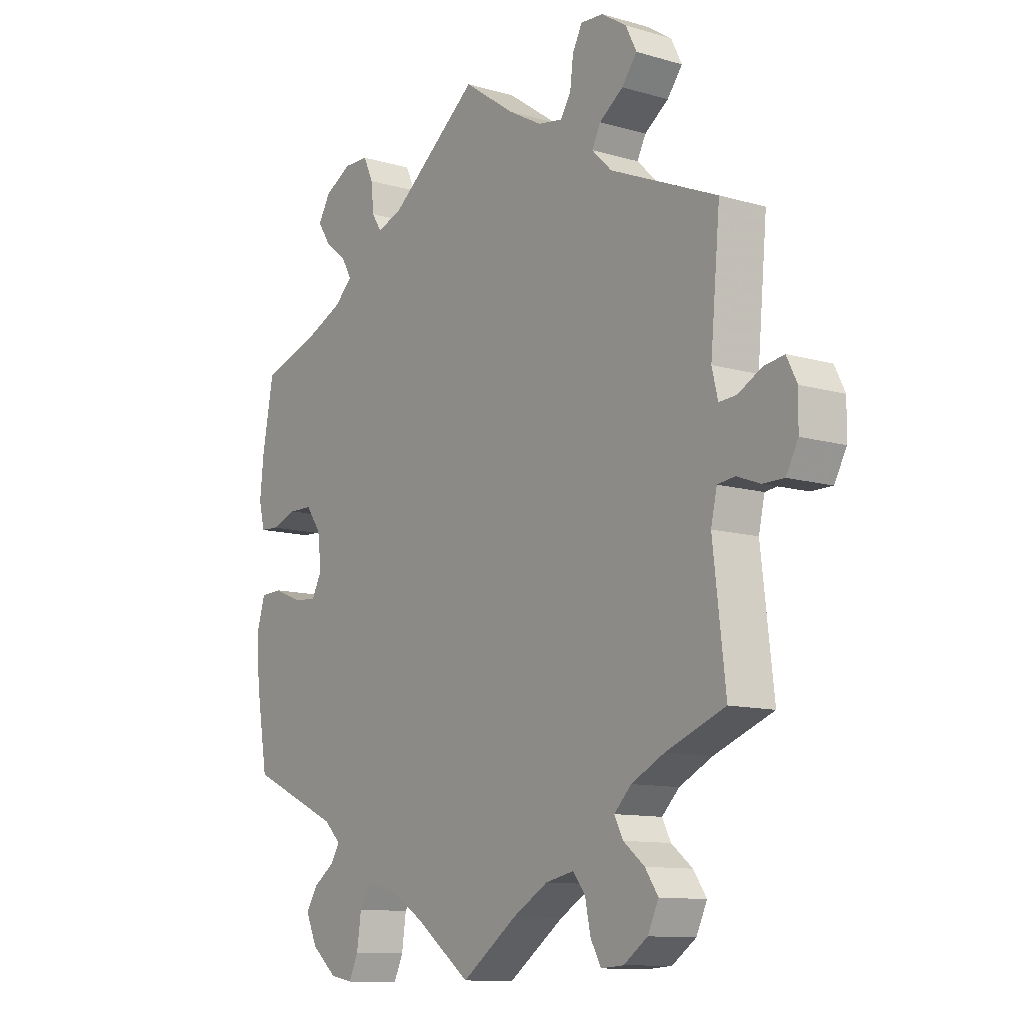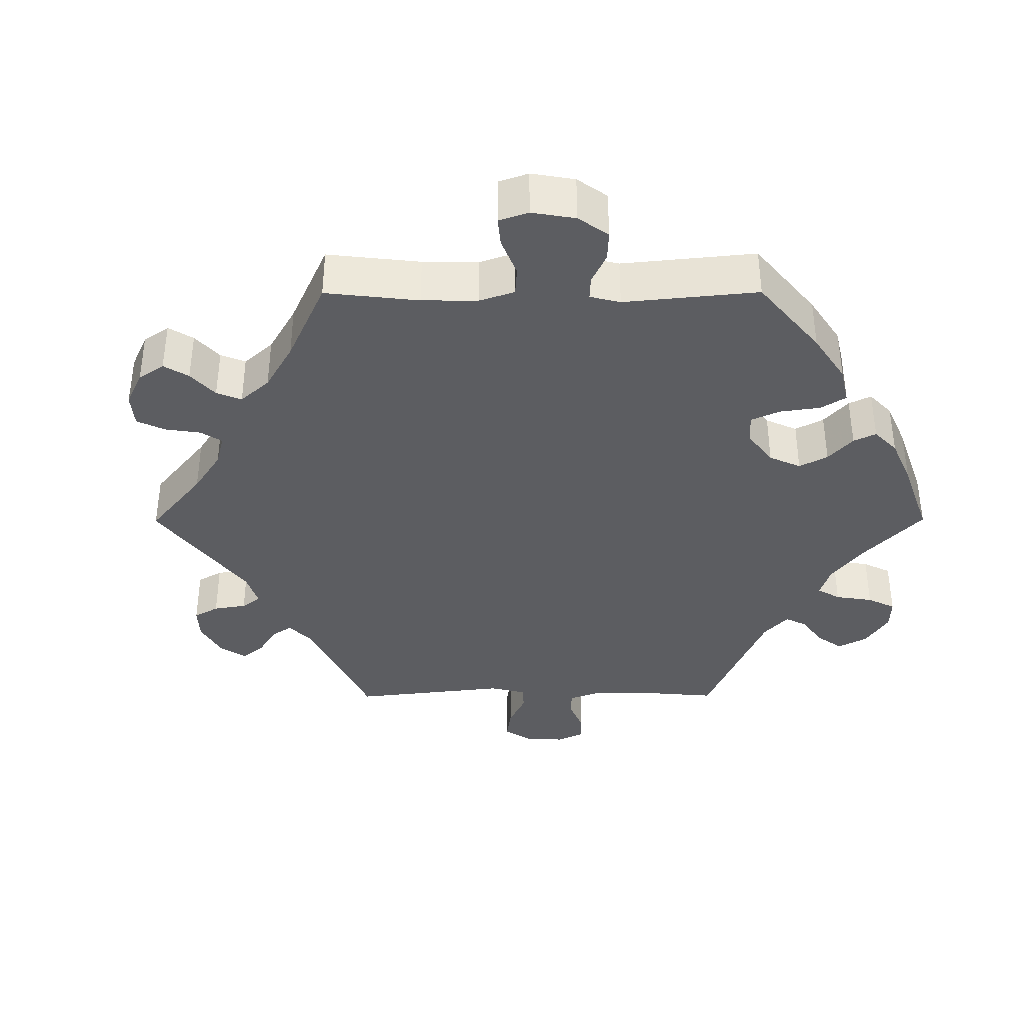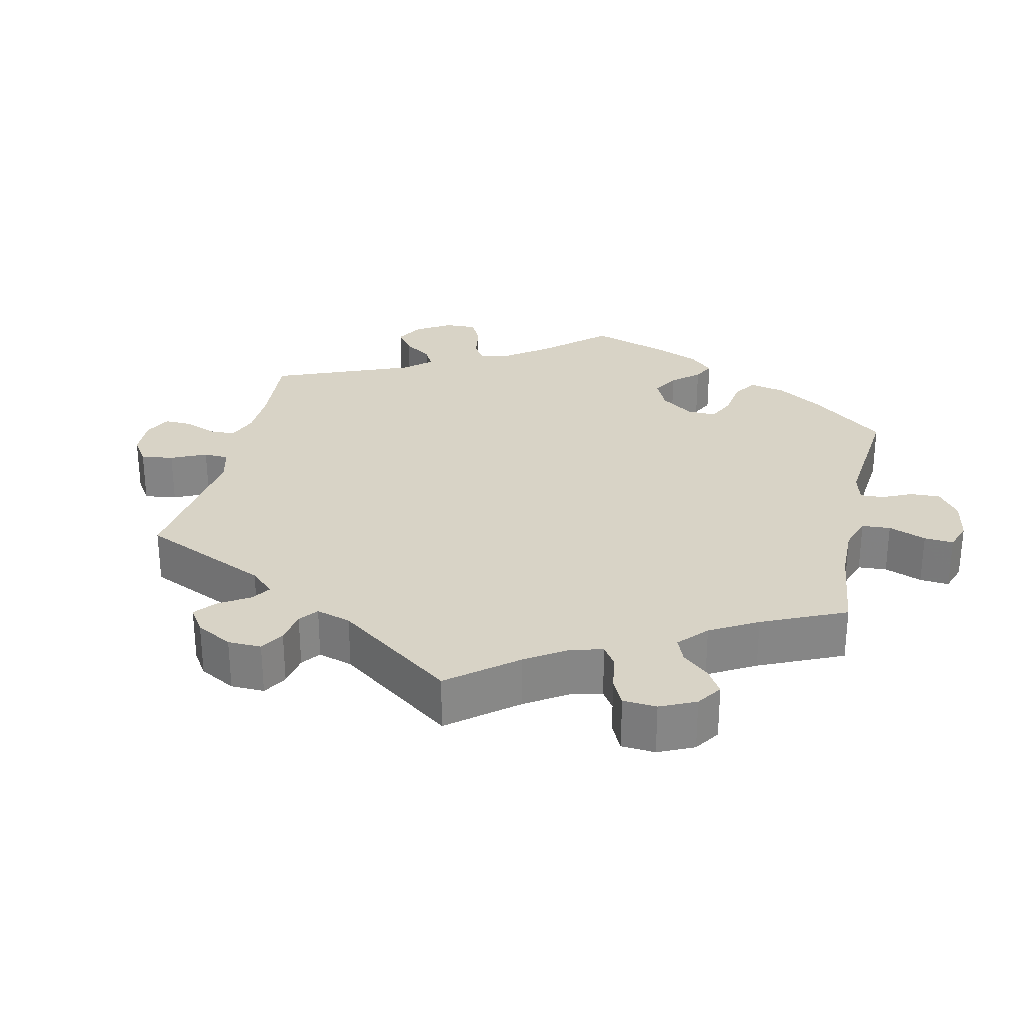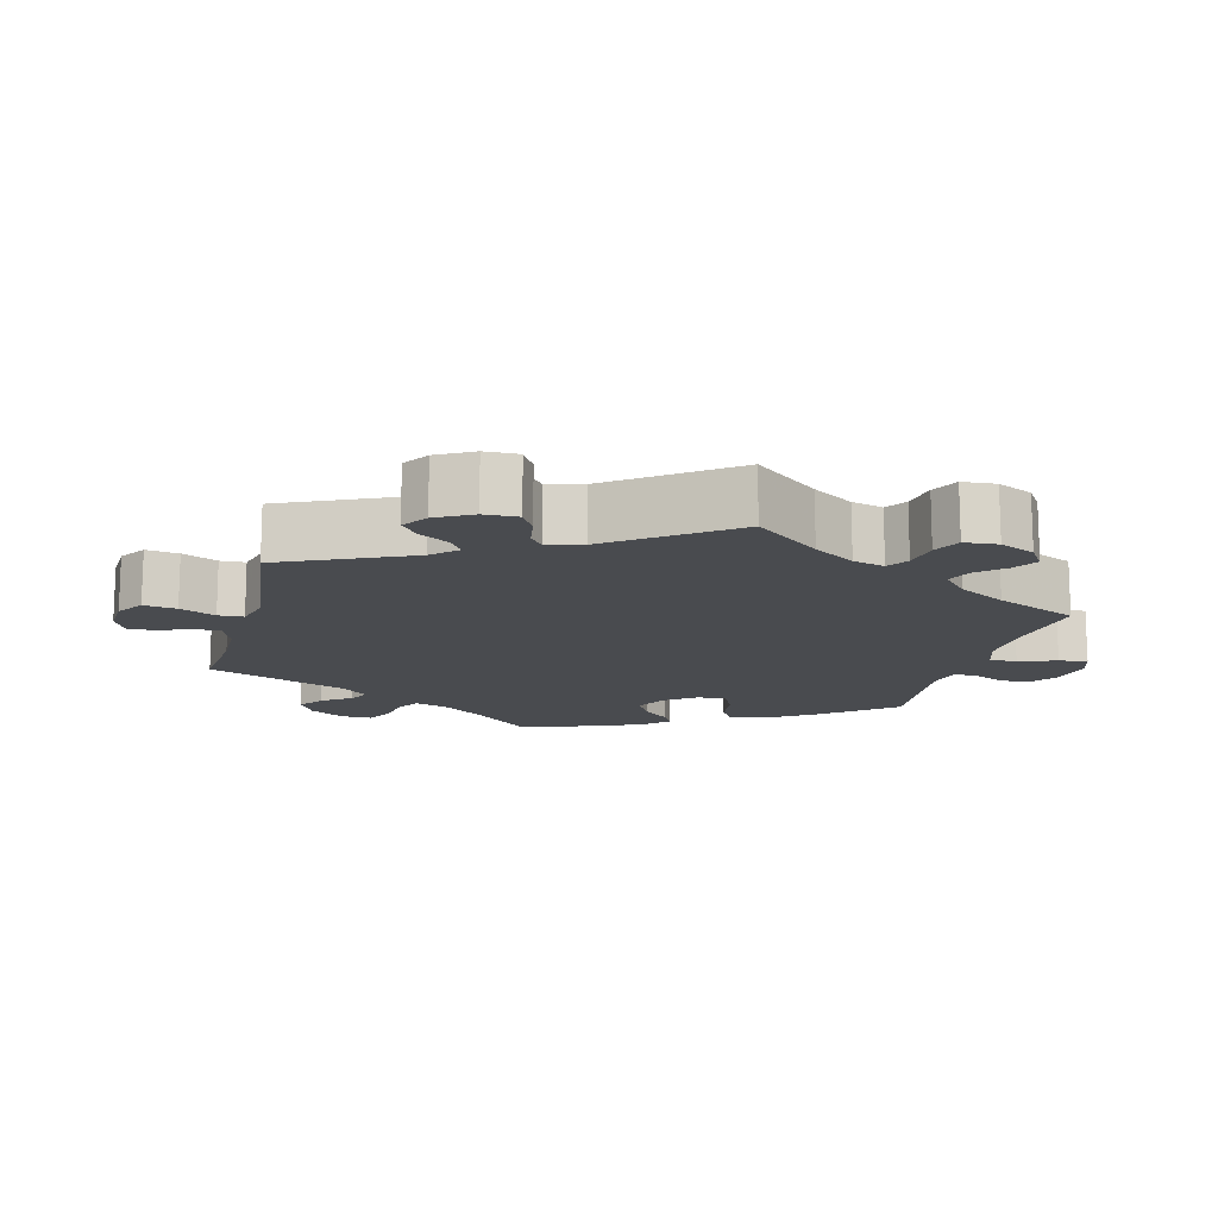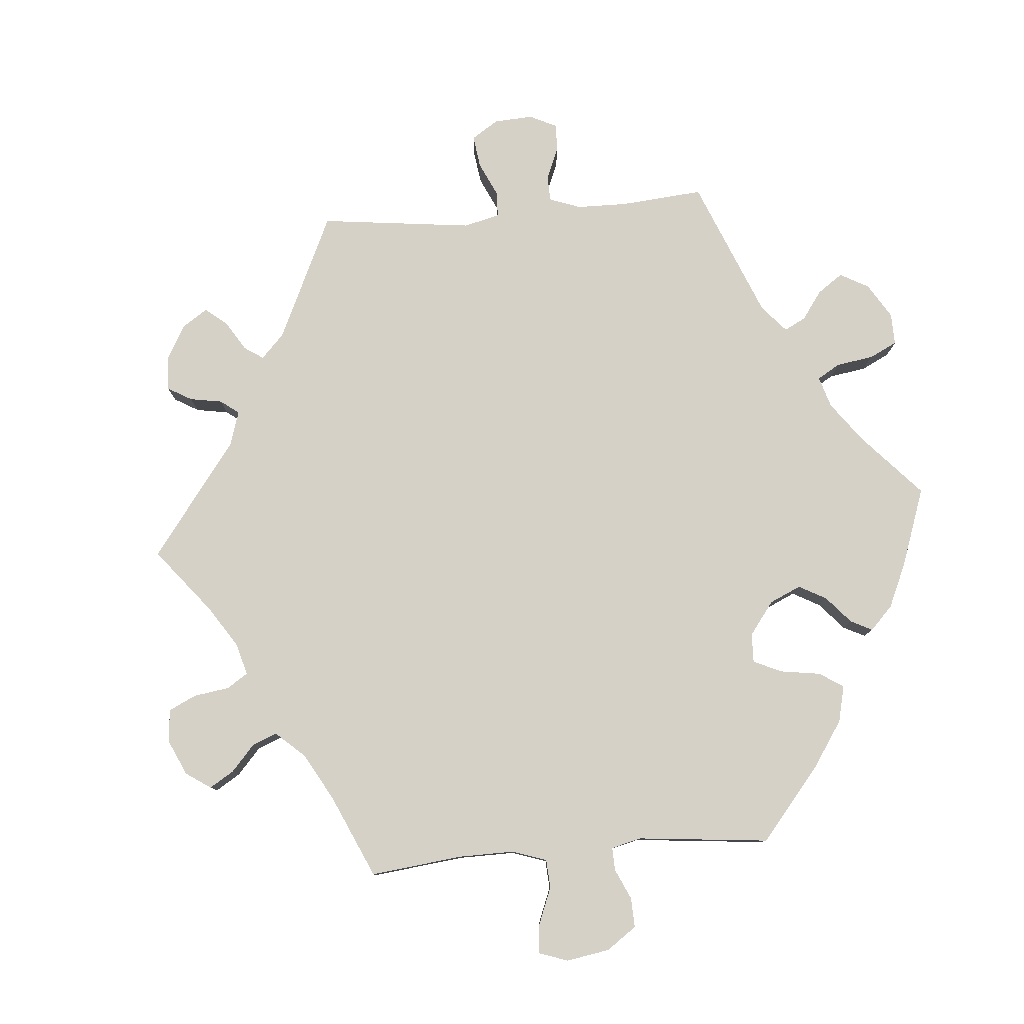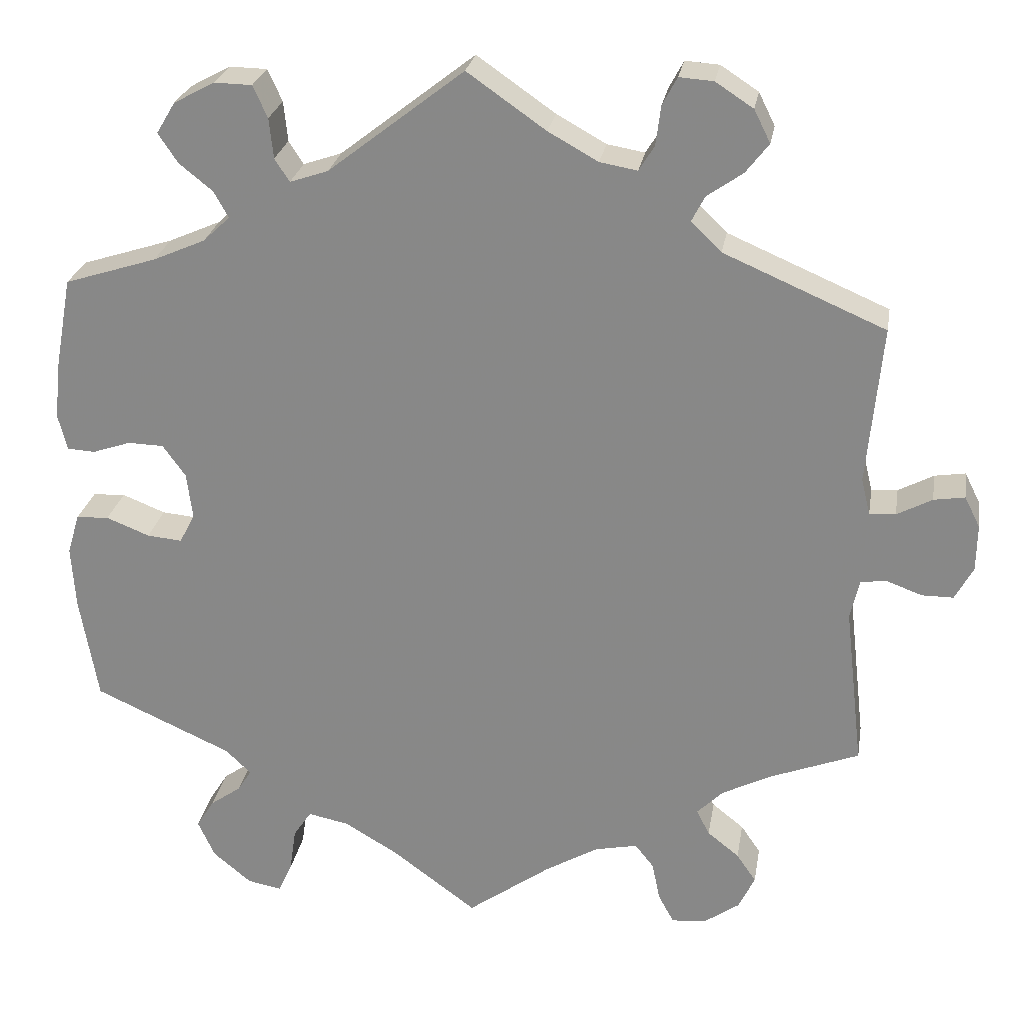
<metadata>
{"format":"obj","ext":"obj","renderer":"f3d","projection":"perspective","resolution":1024,"background":"white","views":[{"elev":-11.2,"azim":54.5,"up":"+Z"},{"elev":-36.9,"azim":-149.8,"up":"+Y"},{"elev":28.1,"azim":132.6,"up":"+Y"},{"elev":-13.9,"azim":105.3,"up":"+Y"},{"elev":79.2,"azim":-154.8,"up":"+Y"},{"elev":25.6,"azim":9.5,"up":"+Z"}]}
</metadata>
<code>
v 0.096 0.07 0.511
v 0.157 0.07 0.477
v 0.203 0.07 0.469
v 0.222 0.07 0.5
v 0.228 0.07 0.548
v 0.246 0.07 0.582
v 0.288 0.07 0.579
v 0.334 0.07 0.549
v 0.354 0.07 0.509
v 0.326 0.07 0.473
v 0.282 0.07 0.442
v 0.266 0.07 0.411
v 0.303 0.07 0.375
v 0.501 0.07 0.29
v 0.483 0.07 0.096
v 0.494 0.07 0.051
v 0.526 0.07 0.053
v 0.569 0.07 0.076
v 0.607 0.07 0.082
v 0.626 0.07 0.044
v 0.625 0.07 -0.013
v 0.603 0.07 -0.054
v 0.564 0.07 -0.054
v 0.521 0.07 -0.038
v 0.489 0.07 -0.042
v 0.478 0.07 -0.091
v 0.501 0.07 -0.289
v 0.392 0.07 -0.331
v 0.331 0.07 -0.362
v 0.299 0.07 -0.394
v 0.315 0.07 -0.425
v 0.354 0.07 -0.456
v 0.378 0.07 -0.491
v 0.358 0.07 -0.533
v 0.314 0.07 -0.564
v 0.272 0.07 -0.567
v 0.253 0.07 -0.532
v 0.243 0.07 -0.484
v 0.22 0.07 -0.455
v 0.168 0.07 -0.466
v 0.103 0.07 -0.504
v 0 0.07 -0.578
v -0.104 0.07 -0.501
v -0.17 0.07 -0.462
v -0.22 0.07 -0.452
v -0.242 0.07 -0.485
v -0.25 0.07 -0.54
v -0.267 0.07 -0.577
v -0.309 0.07 -0.569
v -0.356 0.07 -0.53
v -0.377 0.07 -0.484
v -0.355 0.07 -0.449
v -0.317 0.07 -0.422
v -0.3 0.07 -0.395
v -0.331 0.07 -0.365
v -0.5 0.07 -0.289
v -0.522 0.07 -0.16
v -0.527 0.07 -0.083
v -0.512 0.07 -0.033
v -0.472 0.07 -0.031
v -0.419 0.07 -0.052
v -0.376 0.07 -0.056
v -0.357 0.07 -0.02
v -0.364 0.07 0.037
v -0.392 0.07 0.076
v -0.436 0.07 0.077
v -0.483 0.07 0.061
v -0.517 0.07 0.063
v -0.528 0.07 0.107
v -0.521 0.07 0.175
v -0.5 0.07 0.289
v -0.387 0.07 0.325
v -0.323 0.07 0.353
v -0.29 0.07 0.384
v -0.308 0.07 0.416
v -0.349 0.07 0.449
v -0.373 0.07 0.485
v -0.35 0.07 0.523
v -0.3 0.07 0.55
v -0.254 0.07 0.549
v -0.236 0.07 0.51
v -0.231 0.07 0.461
v -0.213 0.07 0.433
v -0.166 0.07 0.449
v 0 0.07 0.578
v 0.096 0 0.511
v 0.157 0 0.477
v 0.203 0 0.469
v 0.222 0 0.5
v 0.228 0 0.548
v 0.246 0 0.582
v 0.288 0 0.579
v 0.334 0 0.549
v 0.354 0 0.509
v 0.326 0 0.473
v 0.282 0 0.442
v 0.266 0 0.411
v 0.303 0 0.375
v 0.501 0 0.29
v 0.483 0 0.096
v 0.494 0 0.051
v 0.526 0 0.053
v 0.569 0 0.076
v 0.607 0 0.082
v 0.626 0 0.044
v 0.625 0 -0.013
v 0.603 0 -0.054
v 0.564 0 -0.054
v 0.521 0 -0.038
v 0.489 0 -0.042
v 0.478 0 -0.091
v 0.501 0 -0.289
v 0.392 0 -0.331
v 0.331 0 -0.362
v 0.299 0 -0.394
v 0.315 0 -0.425
v 0.354 0 -0.456
v 0.378 0 -0.491
v 0.358 0 -0.533
v 0.314 0 -0.564
v 0.272 0 -0.567
v 0.253 0 -0.532
v 0.243 0 -0.484
v 0.22 0 -0.455
v 0.168 0 -0.466
v 0.103 0 -0.504
v 0 0 -0.578
v -0.104 0 -0.501
v -0.17 0 -0.462
v -0.22 0 -0.452
v -0.242 0 -0.485
v -0.25 0 -0.54
v -0.267 0 -0.577
v -0.309 0 -0.569
v -0.356 0 -0.53
v -0.377 0 -0.484
v -0.355 0 -0.449
v -0.317 0 -0.422
v -0.3 0 -0.395
v -0.331 0 -0.365
v -0.5 0 -0.289
v -0.522 0 -0.16
v -0.527 0 -0.083
v -0.512 0 -0.033
v -0.472 0 -0.031
v -0.419 0 -0.052
v -0.376 0 -0.056
v -0.357 0 -0.02
v -0.364 0 0.037
v -0.392 0 0.076
v -0.436 0 0.077
v -0.483 0 0.061
v -0.517 0 0.063
v -0.528 0 0.107
v -0.521 0 0.175
v -0.5 0 0.289
v -0.387 0 0.325
v -0.323 0 0.353
v -0.29 0 0.384
v -0.308 0 0.416
v -0.349 0 0.449
v -0.373 0 0.485
v -0.35 0 0.523
v -0.3 0 0.55
v -0.254 0 0.549
v -0.236 0 0.51
v -0.231 0 0.461
v -0.213 0 0.433
v -0.166 0 0.449
v 0 0 0.578
f 84 85 1
f 83 84 1 2
f 79 80 81 82
f 79 82 83
f 78 79 83
f 75 76 77 78
f 74 75 78 83
f 73 74 83 2
f 69 70 71 72
f 66 67 68 69
f 65 66 69 72
f 64 65 72 73
f 58 59 60 61
f 58 61 62
f 55 56 57 58
f 54 55 58 62
f 50 51 52 53
f 50 53 54
f 49 50 54
f 46 47 48 49
f 45 46 49 54
f 44 45 54 62
f 41 42 43
f 40 41 43 44
f 39 40 44 62
f 35 36 37 38
f 35 38 39
f 34 35 39
f 31 32 33 34
f 30 31 34 39
f 29 30 39 62
f 26 27 28
f 25 26 28 29
f 21 22 23 24
f 21 24 25
f 20 21 25
f 17 18 19 20
f 16 17 20 25
f 15 16 25 29
f 13 14 15 29
f 8 9 10 11
f 8 11 12
f 7 8 12
f 4 5 6 7
f 3 4 7 12
f 63 64 73 2
f 13 29 62 63
f 12 13 63
f 2 3 12 63
f 86 170 169
f 87 86 169 168
f 167 166 165 164
f 168 167 164
f 168 164 163
f 163 162 161 160
f 168 163 160 159
f 87 168 159 158
f 157 156 155 154
f 154 153 152 151
f 157 154 151 150
f 158 157 150 149
f 146 145 144 143
f 147 146 143
f 143 142 141 140
f 147 143 140 139
f 138 137 136 135
f 139 138 135
f 139 135 134
f 134 133 132 131
f 139 134 131 130
f 147 139 130 129
f 128 127 126
f 129 128 126 125
f 147 129 125 124
f 123 122 121 120
f 124 123 120
f 124 120 119
f 119 118 117 116
f 124 119 116 115
f 147 124 115 114
f 113 112 111
f 114 113 111 110
f 109 108 107 106
f 110 109 106
f 110 106 105
f 105 104 103 102
f 110 105 102 101
f 114 110 101 100
f 114 100 99 98
f 96 95 94 93
f 97 96 93
f 97 93 92
f 92 91 90 89
f 97 92 89 88
f 87 158 149 148
f 148 147 114 98
f 148 98 97
f 148 97 88 87
f 1 86 87 2
f 2 87 88 3
f 3 88 89 4
f 4 89 90 5
f 5 90 91 6
f 6 91 92 7
f 7 92 93 8
f 8 93 94 9
f 9 94 95 10
f 10 95 96 11
f 11 96 97 12
f 12 97 98 13
f 13 98 99 14
f 14 99 100 15
f 15 100 101 16
f 16 101 102 17
f 17 102 103 18
f 18 103 104 19
f 19 104 105 20
f 20 105 106 21
f 21 106 107 22
f 22 107 108 23
f 23 108 109 24
f 24 109 110 25
f 25 110 111 26
f 26 111 112 27
f 27 112 113 28
f 28 113 114 29
f 29 114 115 30
f 30 115 116 31
f 31 116 117 32
f 32 117 118 33
f 33 118 119 34
f 34 119 120 35
f 35 120 121 36
f 36 121 122 37
f 37 122 123 38
f 38 123 124 39
f 39 124 125 40
f 40 125 126 41
f 41 126 127 42
f 42 127 128 43
f 43 128 129 44
f 44 129 130 45
f 45 130 131 46
f 46 131 132 47
f 47 132 133 48
f 48 133 134 49
f 49 134 135 50
f 50 135 136 51
f 51 136 137 52
f 52 137 138 53
f 53 138 139 54
f 54 139 140 55
f 55 140 141 56
f 56 141 142 57
f 57 142 143 58
f 58 143 144 59
f 59 144 145 60
f 60 145 146 61
f 61 146 147 62
f 62 147 148 63
f 63 148 149 64
f 64 149 150 65
f 65 150 151 66
f 66 151 152 67
f 67 152 153 68
f 68 153 154 69
f 69 154 155 70
f 70 155 156 71
f 71 156 157 72
f 72 157 158 73
f 73 158 159 74
f 74 159 160 75
f 75 160 161 76
f 76 161 162 77
f 77 162 163 78
f 78 163 164 79
f 79 164 165 80
f 80 165 166 81
f 81 166 167 82
f 82 167 168 83
f 83 168 169 84
f 84 169 170 85
f 85 170 86 1

</code>
